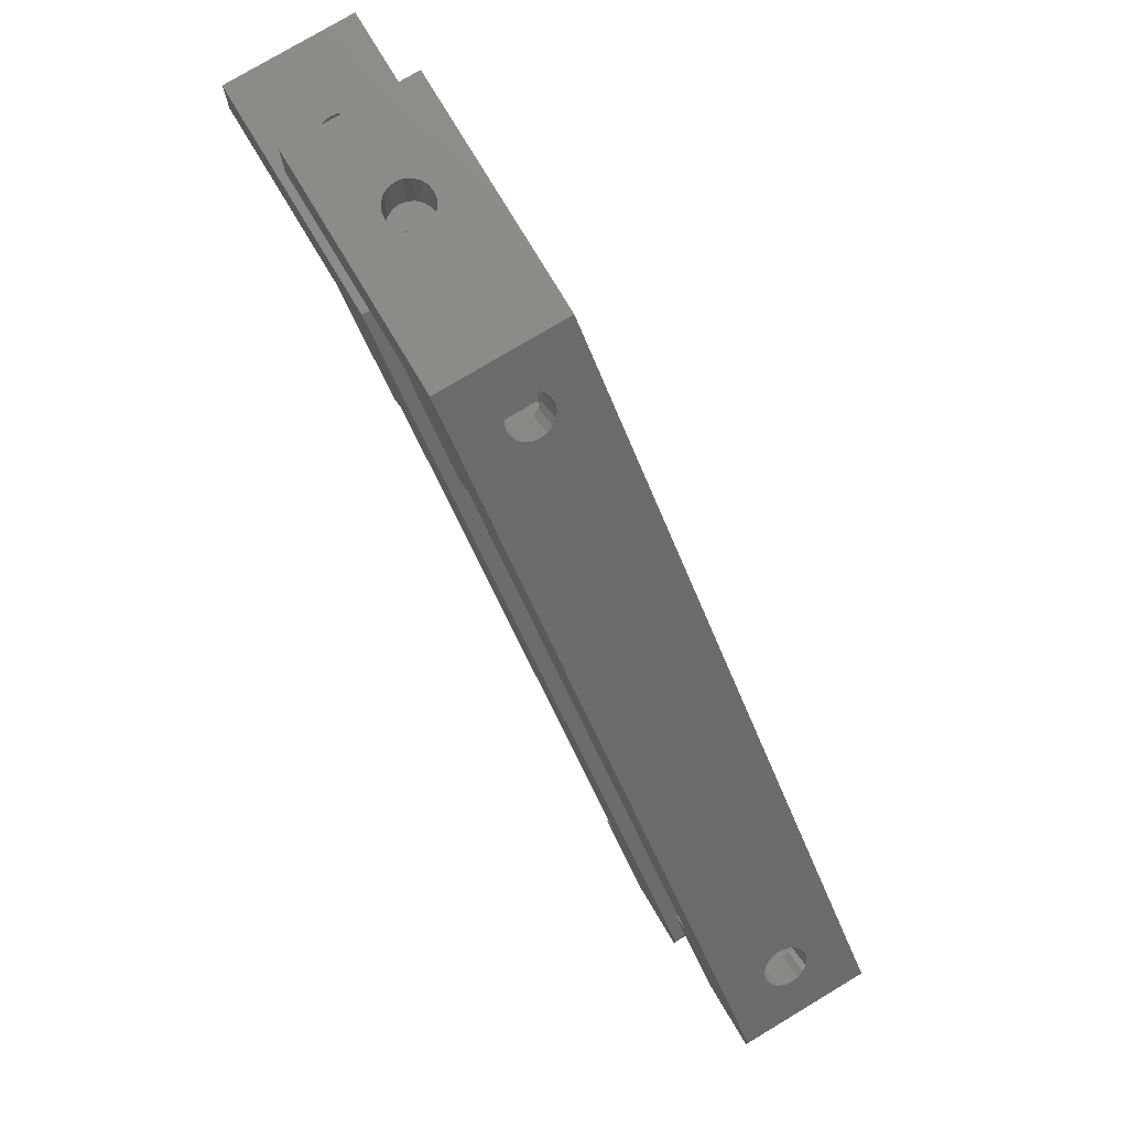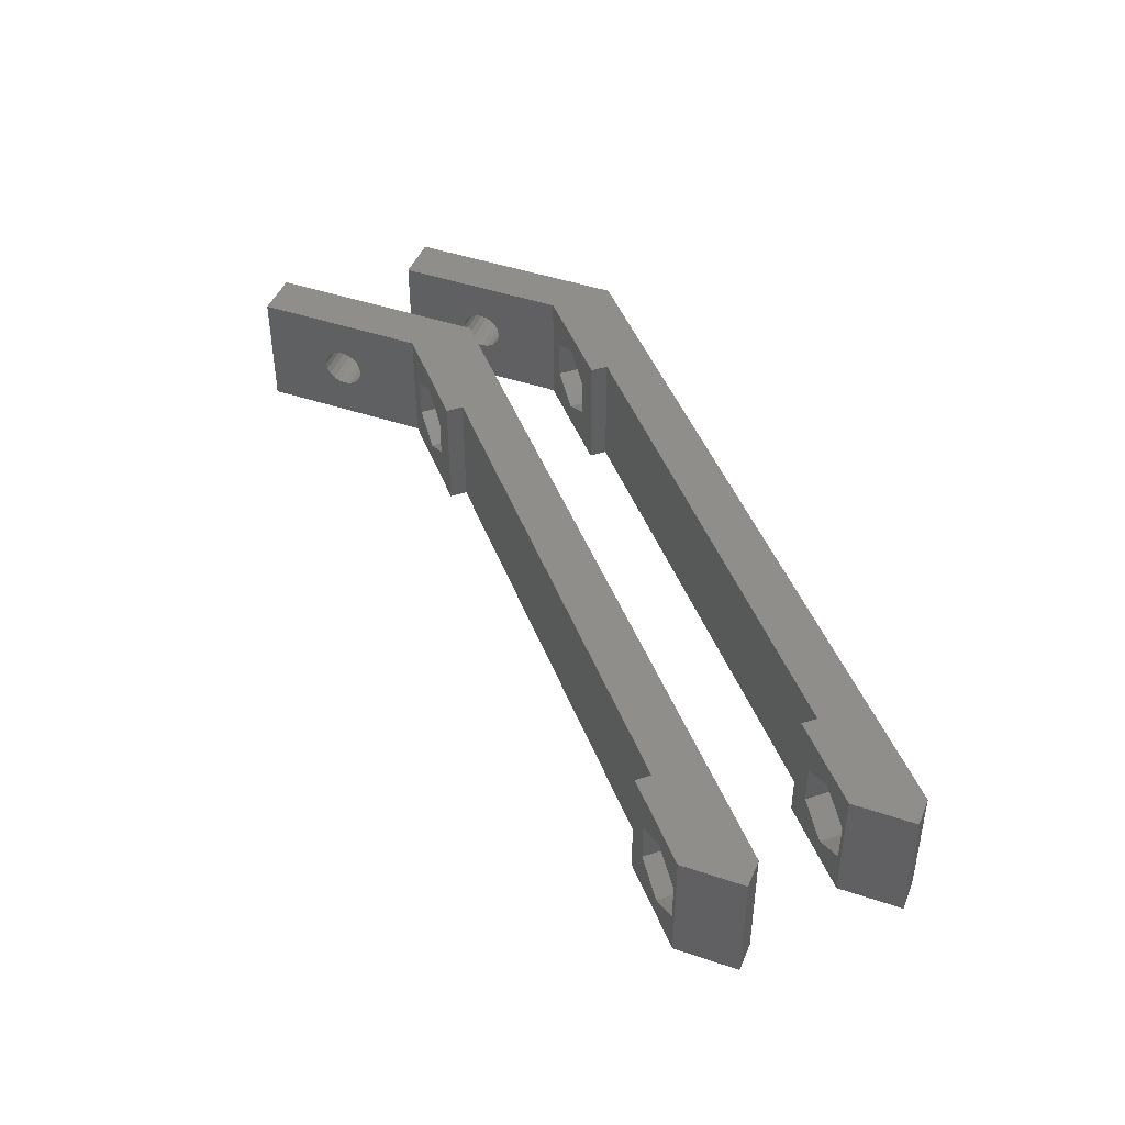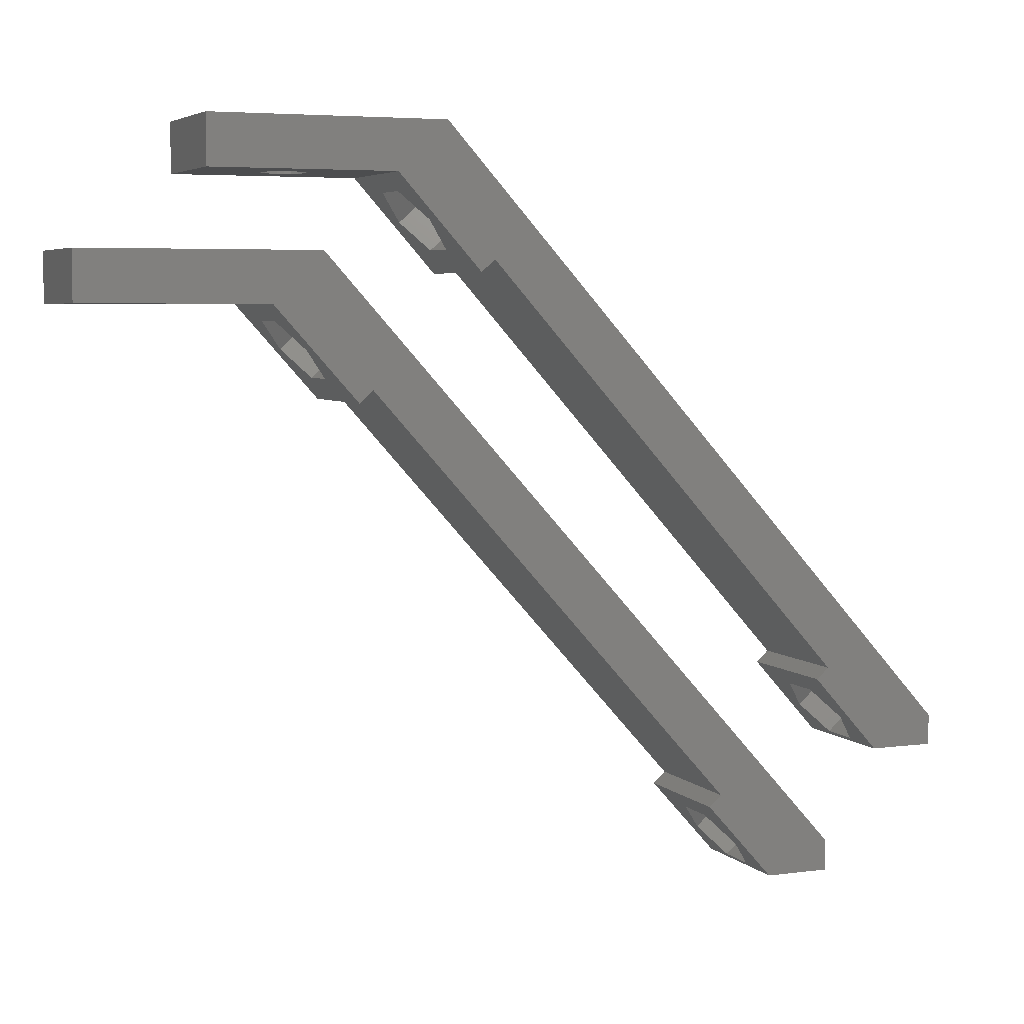
<metadata>
{"format":"stl","ext":"stl","renderer":"f3d","projection":"perspective","resolution":1024,"background":"white","views":[{"elev":77.4,"azim":59.1,"up":"+Y"},{"elev":44.8,"azim":21.5,"up":"+Z"},{"elev":5.1,"azim":-22.7,"up":"+Y"}]}
</metadata>
<code>
# stl→obj: 354 verts, 724 faces
v -4.039 45 2.107e-15
v -19 45 0
v -2 45 0
v -9.7 45 5.2
v -9.788 45 4.644
v -10.94 45 3.488
v -19 45 10.4
v -13.21 45 4.644
v -13.3 45 5.2
v -13.21 45 5.756
v -12.06 45 6.912
v -12.56 45 6.656
v -9.788 45 5.756
v -4.039 45 10.4
v -12.96 45 6.258
v -11.5 45 7
v -10.94 45 6.912
v -10.44 45 6.656
v -10.44 45 3.744
v -11.5 45 3.4
v -12.06 45 3.488
v -12.56 45 3.744
v -12.96 45 4.142
v -10.04 45 4.142
v -2 45 2.285e-15
v -10.04 45 6.258
v -19 49 0
v 0 49 0
v 43.9 0 0
v 43.9 -2.5 0
v 40.68 -2.5 0
v 34.1 4.841 0
v 33.94 4.69 0
v -19 49 10.4
v 3.858 38.43 10.4
v 39.9 -2 10.4
v 3.937 38.5 10.4
v -3.005 46.24 10.4
v -4.196 45.18 10.4
v 0 49 10.4
v 43.9 -2.5 10.4
v 39.9 -2.5 10.4
v 43.9 0 10.4
v 2.745 37.43 10.4
v -2.866 43.69 3.47
v -0.866 41.46 1.74
v 2.745 37.43 1.543e-15
v -2.866 43.69 6.93
v 1.134 39.23 6.93
v -0.866 41.46 8.66
v 1.134 39.23 3.47
v 3.858 38.43 1.792e-15
v 33.94 4.69 10.4
v -12.96 49 4.142
v -13.21 49 4.644
v -13.3 49 5.2
v -12.56 49 3.744
v -12.06 49 3.488
v -11.5 49 3.4
v -10.94 49 3.488
v -10.44 49 3.744
v -10.04 49 4.142
v -9.788 49 4.644
v -9.7 49 5.2
v -9.788 49 5.756
v -10.04 49 6.258
v -10.44 49 6.656
v -10.94 49 6.912
v -11.5 49 7
v -12.06 49 6.912
v -12.56 49 6.656
v -12.96 49 6.258
v -13.21 49 5.756
v 32.91 3.773 10.4
v 32.91 3.773 -9.659e-16
v 34.1 4.841 -6.994e-16
v 40.68 -2.5 -1.247e-15
v 38.54 -2.5 -1.434e-15
v 38.54 -2.5 10.4
v 2.16 46.59 5.2
v 39.76 4.626 3.744
v 2.218 46.52 5.756
v 2.218 46.52 4.644
v 2.389 46.33 4.142
v 2.655 46.04 3.744
v 2.99 45.66 3.488
v 3.361 45.25 3.4
v 3.732 44.83 3.488
v 4.067 44.46 3.744
v 4.332 44.16 4.142
v 4.503 43.97 4.644
v 4.562 43.91 5.2
v 3.732 44.83 6.912
v 3.361 45.25 7
v 40.09 4.252 3.488
v 40.46 3.838 3.4
v 40.83 3.424 3.488
v 4.503 43.97 5.756
v 4.332 44.16 6.258
v 4.067 44.46 6.656
v 2.99 45.66 6.912
v 2.655 46.04 6.656
v 2.389 46.33 6.258
v 39.32 5.113 5.756
v 39.26 5.178 5.2
v 39.32 5.113 4.644
v 41.6 2.563 4.644
v 41.66 2.497 5.2
v 39.49 4.922 4.142
v 41.17 3.05 3.744
v 41.43 2.753 4.142
v 41.6 2.563 5.756
v 40.83 3.424 6.912
v 40.46 3.838 7
v 41.43 2.753 6.258
v 41.17 3.05 6.656
v 40.09 4.252 6.912
v 39.76 4.626 6.656
v 39.49 4.922 6.258
v 1.451 43.54 1.74
v -0.5485 45.77 3.47
v -0.5485 45.77 6.93
v 3.451 41.31 3.47
v 3.451 41.31 6.93
v 1.451 43.54 8.66
v 38.24 -2.174 6.93
v 36.24 0.05733 8.66
v 36.24 0.05733 1.74
v 34.24 2.289 3.47
v 34.24 2.289 6.93
v 38.24 -2.174 3.47
v 0.3088 44.81 5.756
v 0.25 44.88 5.2
v 0.3088 44.81 4.644
v 0.4795 44.62 6.258
v 0.7452 44.33 6.656
v 1.08 43.95 6.912
v 1.451 43.54 7
v 1.823 43.12 6.912
v 2.158 42.75 6.656
v 2.423 42.45 6.258
v 2.594 42.26 5.756
v 2.653 42.2 5.2
v 2.594 42.26 4.644
v 2.423 42.45 4.142
v 2.158 42.75 3.744
v 1.823 43.12 3.488
v 1.451 43.54 3.4
v 1.08 43.95 3.488
v 0.7452 44.33 3.744
v 0.4795 44.62 4.142
v 37.42 3.409 5.756
v 37.36 3.475 5.2
v 37.42 3.409 4.644
v 37.59 3.219 6.258
v 37.86 2.922 6.656
v 38.19 2.549 6.912
v 38.56 2.134 7
v 38.93 1.72 6.912
v 39.27 1.347 6.656
v 39.53 1.05 6.258
v 39.7 0.8597 5.756
v 39.76 0.7941 5.2
v 39.7 0.8597 4.644
v 39.53 1.05 4.142
v 39.27 1.347 3.744
v 38.93 1.72 3.488
v 38.56 2.134 3.4
v 38.19 2.549 3.488
v 37.86 2.922 3.744
v 37.59 3.219 4.142
v 38.56 2.134 1.74
v 36.56 4.366 3.47
v 36.56 4.366 6.93
v 40.56 -0.09684 3.47
v 40.56 -0.09684 6.93
v 38.56 2.134 8.66
v 5.961 55 2.107e-15
v -9 55 0
v 8 55 0
v 0.3 55 5.2
v 0.2119 55 4.644
v -0.9438 55 3.488
v -9 55 10.4
v -3.212 55 4.644
v -3.3 55 5.2
v -3.212 55 5.756
v -2.056 55 6.912
v -2.558 55 6.656
v 0.2119 55 5.756
v 5.961 55 10.4
v -2.956 55 6.258
v -1.5 55 7
v -0.9438 55 6.912
v -0.442 55 6.656
v -0.442 55 3.744
v -1.5 55 3.4
v -2.056 55 3.488
v -2.558 55 3.744
v -2.956 55 4.142
v -0.04377 55 4.142
v 8 55 2.285e-15
v -0.04377 55 6.258
v -9 59 0
v 10 59 0
v 53.9 10 0
v 53.9 7.5 0
v 50.68 7.5 0
v 44.1 14.84 0
v 43.94 14.69 0
v -9 59 10.4
v 13.86 48.43 10.4
v 49.9 8 10.4
v 13.94 48.5 10.4
v 6.995 56.24 10.4
v 5.804 55.18 10.4
v 10 59 10.4
v 53.9 7.5 10.4
v 49.9 7.5 10.4
v 53.9 10 10.4
v 12.75 47.43 10.4
v 7.134 53.69 3.47
v 9.134 51.46 1.74
v 12.75 47.43 1.543e-15
v 7.134 53.69 6.93
v 11.13 49.23 6.93
v 9.134 51.46 8.66
v 11.13 49.23 3.47
v 13.86 48.43 1.792e-15
v 43.94 14.69 10.4
v -2.956 59 4.142
v -3.212 59 4.644
v -3.3 59 5.2
v -2.558 59 3.744
v -2.056 59 3.488
v -1.5 59 3.4
v -0.9438 59 3.488
v -0.442 59 3.744
v -0.04377 59 4.142
v 0.2119 59 4.644
v 0.3 59 5.2
v 0.2119 59 5.756
v -0.04377 59 6.258
v -0.442 59 6.656
v -0.9438 59 6.912
v -1.5 59 7
v -2.056 59 6.912
v -2.558 59 6.656
v -2.956 59 6.258
v -3.212 59 5.756
v 42.91 13.77 10.4
v 42.91 13.77 -9.659e-16
v 44.1 14.84 -6.994e-16
v 50.68 7.5 -1.247e-15
v 48.54 7.5 -1.434e-15
v 48.54 7.5 10.4
v 12.16 56.59 5.2
v 49.76 14.63 3.744
v 12.22 56.52 5.756
v 12.22 56.52 4.644
v 12.39 56.33 4.142
v 12.65 56.04 3.744
v 12.99 55.66 3.488
v 13.36 55.25 3.4
v 13.73 54.83 3.488
v 14.07 54.46 3.744
v 14.33 54.16 4.142
v 14.5 53.97 4.644
v 14.56 53.91 5.2
v 13.73 54.83 6.912
v 13.36 55.25 7
v 50.09 14.25 3.488
v 50.46 13.84 3.4
v 50.83 13.42 3.488
v 14.5 53.97 5.756
v 14.33 54.16 6.258
v 14.07 54.46 6.656
v 12.99 55.66 6.912
v 12.65 56.04 6.656
v 12.39 56.33 6.258
v 49.32 15.11 5.756
v 49.26 15.18 5.2
v 49.32 15.11 4.644
v 51.6 12.56 4.644
v 51.66 12.5 5.2
v 49.49 14.92 4.142
v 51.17 13.05 3.744
v 51.43 12.75 4.142
v 51.6 12.56 5.756
v 50.83 13.42 6.912
v 50.46 13.84 7
v 51.43 12.75 6.258
v 51.17 13.05 6.656
v 50.09 14.25 6.912
v 49.76 14.63 6.656
v 49.49 14.92 6.258
v 11.45 53.54 1.74
v 9.451 55.77 3.47
v 9.451 55.77 6.93
v 13.45 51.31 3.47
v 13.45 51.31 6.93
v 11.45 53.54 8.66
v 48.24 7.826 6.93
v 46.24 10.06 8.66
v 46.24 10.06 1.74
v 44.24 12.29 3.47
v 44.24 12.29 6.93
v 48.24 7.826 3.47
v 10.31 54.81 5.756
v 10.25 54.88 5.2
v 10.31 54.81 4.644
v 10.48 54.62 6.258
v 10.75 54.33 6.656
v 11.08 53.95 6.912
v 11.45 53.54 7
v 11.82 53.12 6.912
v 12.16 52.75 6.656
v 12.42 52.45 6.258
v 12.59 52.26 5.756
v 12.65 52.2 5.2
v 12.59 52.26 4.644
v 12.42 52.45 4.142
v 12.16 52.75 3.744
v 11.82 53.12 3.488
v 11.45 53.54 3.4
v 11.08 53.95 3.488
v 10.75 54.33 3.744
v 10.48 54.62 4.142
v 47.42 13.41 5.756
v 47.36 13.47 5.2
v 47.42 13.41 4.644
v 47.59 13.22 6.258
v 47.86 12.92 6.656
v 48.19 12.55 6.912
v 48.56 12.13 7
v 48.93 11.72 6.912
v 49.27 11.35 6.656
v 49.53 11.05 6.258
v 49.7 10.86 5.756
v 49.76 10.79 5.2
v 49.7 10.86 4.644
v 49.53 11.05 4.142
v 49.27 11.35 3.744
v 48.93 11.72 3.488
v 48.56 12.13 3.4
v 48.19 12.55 3.488
v 47.86 12.92 3.744
v 47.59 13.22 4.142
v 48.56 12.13 1.74
v 46.56 14.37 3.47
v 46.56 14.37 6.93
v 50.56 9.903 3.47
v 50.56 9.903 6.93
v 48.56 12.13 8.66
f 1 2 3
f 1 4 5
f 6 2 1
f 7 2 8
f 7 8 9
f 7 9 10
f 11 7 12
f 13 4 1
f 14 7 11
f 10 15 7
f 14 16 17
f 14 17 18
f 11 16 14
f 15 12 7
f 19 6 1
f 20 2 6
f 21 2 20
f 22 2 21
f 23 2 22
f 8 2 23
f 24 19 1
f 25 1 3
f 5 24 1
f 1 26 13
f 26 14 18
f 1 14 26
f 2 27 3
f 3 27 28
f 3 28 29
f 30 31 32
f 3 29 30
f 3 30 32
f 3 32 33
f 2 7 27
f 27 7 34
f 35 36 37
f 34 7 14
f 38 34 39
f 39 34 14
f 40 34 38
f 41 38 37
f 36 41 37
f 42 41 36
f 41 43 38
f 43 40 38
f 44 39 14
f 45 14 1
f 46 1 47
f 48 14 45
f 49 44 50
f 50 14 48
f 44 14 50
f 44 49 47
f 49 51 47
f 51 46 47
f 45 1 46
f 1 25 47
f 47 25 52
f 53 36 35
f 3 33 52
f 3 52 25
f 52 33 53
f 52 53 35
f 23 54 55
f 8 23 55
f 8 55 56
f 9 8 56
f 22 57 54
f 23 22 54
f 21 58 57
f 22 21 57
f 20 59 58
f 21 20 58
f 6 60 59
f 20 6 59
f 19 61 60
f 6 19 60
f 62 61 24
f 24 61 19
f 63 62 5
f 5 62 24
f 64 63 4
f 4 63 5
f 64 4 65
f 65 4 13
f 65 13 66
f 66 13 26
f 66 26 67
f 67 26 18
f 67 18 68
f 68 18 17
f 68 17 69
f 69 17 16
f 69 16 70
f 70 16 11
f 70 11 71
f 71 11 12
f 72 71 12
f 15 72 12
f 73 72 15
f 10 73 15
f 56 73 10
f 9 56 10
f 74 53 75
f 75 53 33
f 75 33 32
f 75 32 76
f 76 32 31
f 77 76 31
f 78 77 31
f 41 78 31
f 30 41 31
f 41 42 78
f 42 79 78
f 41 30 29
f 43 41 29
f 80 28 40
f 81 29 40
f 82 80 40
f 83 28 80
f 84 28 83
f 85 28 84
f 86 28 85
f 87 28 86
f 88 89 29
f 29 28 87
f 89 90 29
f 90 91 29
f 91 92 29
f 93 94 40
f 95 96 29
f 96 97 29
f 29 92 98
f 29 98 99
f 29 100 40
f 29 99 100
f 100 93 40
f 101 102 40
f 102 103 40
f 103 82 40
f 104 105 40
f 105 106 40
f 107 108 43
f 106 109 40
f 109 81 40
f 95 29 81
f 110 29 97
f 111 29 110
f 43 29 111
f 108 112 43
f 43 111 107
f 113 114 43
f 43 112 115
f 43 115 116
f 43 116 113
f 43 114 40
f 114 117 40
f 117 118 40
f 118 119 40
f 119 104 40
f 87 88 29
f 94 101 40
f 68 34 40
f 27 34 56
f 27 56 55
f 27 55 54
f 27 54 57
f 27 57 58
f 27 58 28
f 58 59 28
f 61 28 60
f 62 28 61
f 65 28 64
f 73 34 72
f 62 63 28
f 72 34 71
f 63 64 28
f 69 34 68
f 28 65 40
f 71 34 70
f 65 66 40
f 70 34 69
f 66 67 40
f 67 68 40
f 56 34 73
f 60 28 59
f 35 44 47
f 37 44 35
f 52 35 47
f 38 39 44
f 37 38 44
f 46 120 121
f 45 46 121
f 45 121 122
f 48 45 122
f 51 123 120
f 46 51 120
f 123 51 124
f 124 51 49
f 124 49 125
f 125 49 50
f 125 50 122
f 122 50 48
f 53 74 79
f 36 53 42
f 42 53 79
f 126 79 127
f 128 75 78
f 74 75 129
f 74 129 130
f 74 130 127
f 74 127 79
f 79 126 78
f 126 131 78
f 131 128 78
f 129 75 128
f 75 76 78
f 78 76 77
f 80 82 132
f 133 80 132
f 134 83 80
f 133 134 80
f 82 103 135
f 132 82 135
f 102 136 103
f 103 136 135
f 101 137 102
f 102 137 136
f 94 138 101
f 101 138 137
f 93 139 94
f 94 139 138
f 100 140 93
f 93 140 139
f 99 141 100
f 100 141 140
f 98 142 99
f 99 142 141
f 92 143 98
f 98 143 142
f 92 91 143
f 143 91 144
f 91 90 144
f 144 90 145
f 145 90 89
f 146 145 89
f 146 89 88
f 147 146 88
f 147 88 87
f 148 147 87
f 148 87 86
f 149 148 86
f 149 86 85
f 150 149 85
f 150 85 84
f 151 150 84
f 151 84 83
f 134 151 83
f 105 104 152
f 153 105 152
f 154 106 105
f 153 154 105
f 104 119 155
f 152 104 155
f 118 156 119
f 119 156 155
f 117 157 118
f 118 157 156
f 114 158 117
f 117 158 157
f 113 159 114
f 114 159 158
f 116 160 113
f 113 160 159
f 115 161 116
f 116 161 160
f 112 162 115
f 115 162 161
f 108 163 112
f 112 163 162
f 108 107 163
f 163 107 164
f 107 111 164
f 164 111 165
f 165 111 110
f 166 165 110
f 166 110 97
f 167 166 97
f 167 97 96
f 168 167 96
f 168 96 95
f 169 168 95
f 169 95 81
f 170 169 81
f 170 81 109
f 171 170 109
f 171 109 106
f 154 171 106
f 149 121 148
f 142 123 124
f 138 124 125
f 135 125 122
f 136 125 135
f 121 132 122
f 132 135 122
f 142 124 141
f 140 124 139
f 136 137 125
f 137 138 125
f 141 124 140
f 143 123 142
f 148 123 147
f 144 123 143
f 145 123 144
f 146 123 145
f 147 123 146
f 120 123 148
f 120 148 121
f 150 121 149
f 151 121 150
f 134 121 151
f 121 134 133
f 132 121 133
f 139 124 138
f 128 172 173
f 129 128 173
f 129 173 174
f 130 129 174
f 131 175 172
f 128 131 172
f 175 131 176
f 176 131 126
f 176 126 177
f 177 126 127
f 177 127 174
f 174 127 130
f 169 173 168
f 162 175 176
f 158 176 177
f 155 177 174
f 156 177 155
f 173 152 174
f 152 155 174
f 162 176 161
f 160 176 159
f 156 157 177
f 157 158 177
f 161 176 160
f 163 175 162
f 168 175 167
f 164 175 163
f 165 175 164
f 166 175 165
f 167 175 166
f 172 175 168
f 172 168 173
f 170 173 169
f 171 173 170
f 154 173 171
f 173 154 153
f 152 173 153
f 159 176 158
f 178 179 180
f 178 181 182
f 183 179 178
f 184 179 185
f 184 185 186
f 184 186 187
f 188 184 189
f 190 181 178
f 191 184 188
f 187 192 184
f 191 193 194
f 191 194 195
f 188 193 191
f 192 189 184
f 196 183 178
f 197 179 183
f 198 179 197
f 199 179 198
f 200 179 199
f 185 179 200
f 201 196 178
f 202 178 180
f 182 201 178
f 178 203 190
f 203 191 195
f 178 191 203
f 179 204 180
f 180 204 205
f 180 205 206
f 207 208 209
f 180 206 207
f 180 207 209
f 180 209 210
f 179 184 204
f 204 184 211
f 212 213 214
f 211 184 191
f 215 211 216
f 216 211 191
f 217 211 215
f 218 215 214
f 213 218 214
f 219 218 213
f 218 220 215
f 220 217 215
f 221 216 191
f 222 191 178
f 223 178 224
f 225 191 222
f 226 221 227
f 227 191 225
f 221 191 227
f 221 226 224
f 226 228 224
f 228 223 224
f 222 178 223
f 178 202 224
f 224 202 229
f 230 213 212
f 180 210 229
f 180 229 202
f 229 210 230
f 229 230 212
f 200 231 232
f 185 200 232
f 185 232 233
f 186 185 233
f 199 234 231
f 200 199 231
f 198 235 234
f 199 198 234
f 197 236 235
f 198 197 235
f 183 237 236
f 197 183 236
f 196 238 237
f 183 196 237
f 239 238 201
f 201 238 196
f 240 239 182
f 182 239 201
f 241 240 181
f 181 240 182
f 241 181 242
f 242 181 190
f 242 190 243
f 243 190 203
f 243 203 244
f 244 203 195
f 244 195 245
f 245 195 194
f 245 194 246
f 246 194 193
f 246 193 247
f 247 193 188
f 247 188 248
f 248 188 189
f 249 248 189
f 192 249 189
f 250 249 192
f 187 250 192
f 233 250 187
f 186 233 187
f 251 230 252
f 252 230 210
f 252 210 209
f 252 209 253
f 253 209 208
f 254 253 208
f 255 254 208
f 218 255 208
f 207 218 208
f 218 219 255
f 219 256 255
f 218 207 206
f 220 218 206
f 257 205 217
f 258 206 217
f 259 257 217
f 260 205 257
f 261 205 260
f 262 205 261
f 263 205 262
f 264 205 263
f 265 266 206
f 206 205 264
f 266 267 206
f 267 268 206
f 268 269 206
f 270 271 217
f 272 273 206
f 273 274 206
f 206 269 275
f 206 275 276
f 206 277 217
f 206 276 277
f 277 270 217
f 278 279 217
f 279 280 217
f 280 259 217
f 281 282 217
f 282 283 217
f 284 285 220
f 283 286 217
f 286 258 217
f 272 206 258
f 287 206 274
f 288 206 287
f 220 206 288
f 285 289 220
f 220 288 284
f 290 291 220
f 220 289 292
f 220 292 293
f 220 293 290
f 220 291 217
f 291 294 217
f 294 295 217
f 295 296 217
f 296 281 217
f 264 265 206
f 271 278 217
f 245 211 217
f 204 211 233
f 204 233 232
f 204 232 231
f 204 231 234
f 204 234 235
f 204 235 205
f 235 236 205
f 238 205 237
f 239 205 238
f 242 205 241
f 250 211 249
f 239 240 205
f 249 211 248
f 240 241 205
f 246 211 245
f 205 242 217
f 248 211 247
f 242 243 217
f 247 211 246
f 243 244 217
f 244 245 217
f 233 211 250
f 237 205 236
f 212 221 224
f 214 221 212
f 229 212 224
f 215 216 221
f 214 215 221
f 223 297 298
f 222 223 298
f 222 298 299
f 225 222 299
f 228 300 297
f 223 228 297
f 300 228 301
f 301 228 226
f 301 226 302
f 302 226 227
f 302 227 299
f 299 227 225
f 230 251 256
f 213 230 219
f 219 230 256
f 303 256 304
f 305 252 255
f 251 252 306
f 251 306 307
f 251 307 304
f 251 304 256
f 256 303 255
f 303 308 255
f 308 305 255
f 306 252 305
f 252 253 255
f 255 253 254
f 257 259 309
f 310 257 309
f 311 260 257
f 310 311 257
f 259 280 312
f 309 259 312
f 279 313 280
f 280 313 312
f 278 314 279
f 279 314 313
f 271 315 278
f 278 315 314
f 270 316 271
f 271 316 315
f 277 317 270
f 270 317 316
f 276 318 277
f 277 318 317
f 275 319 276
f 276 319 318
f 269 320 275
f 275 320 319
f 269 268 320
f 320 268 321
f 268 267 321
f 321 267 322
f 322 267 266
f 323 322 266
f 323 266 265
f 324 323 265
f 324 265 264
f 325 324 264
f 325 264 263
f 326 325 263
f 326 263 262
f 327 326 262
f 327 262 261
f 328 327 261
f 328 261 260
f 311 328 260
f 282 281 329
f 330 282 329
f 331 283 282
f 330 331 282
f 281 296 332
f 329 281 332
f 295 333 296
f 296 333 332
f 294 334 295
f 295 334 333
f 291 335 294
f 294 335 334
f 290 336 291
f 291 336 335
f 293 337 290
f 290 337 336
f 292 338 293
f 293 338 337
f 289 339 292
f 292 339 338
f 285 340 289
f 289 340 339
f 285 284 340
f 340 284 341
f 284 288 341
f 341 288 342
f 342 288 287
f 343 342 287
f 343 287 274
f 344 343 274
f 344 274 273
f 345 344 273
f 345 273 272
f 346 345 272
f 346 272 258
f 347 346 258
f 347 258 286
f 348 347 286
f 348 286 283
f 331 348 283
f 326 298 325
f 319 300 301
f 315 301 302
f 312 302 299
f 313 302 312
f 298 309 299
f 309 312 299
f 319 301 318
f 317 301 316
f 313 314 302
f 314 315 302
f 318 301 317
f 320 300 319
f 325 300 324
f 321 300 320
f 322 300 321
f 323 300 322
f 324 300 323
f 297 300 325
f 297 325 298
f 327 298 326
f 328 298 327
f 311 298 328
f 298 311 310
f 309 298 310
f 316 301 315
f 305 349 350
f 306 305 350
f 306 350 351
f 307 306 351
f 308 352 349
f 305 308 349
f 352 308 353
f 353 308 303
f 353 303 354
f 354 303 304
f 354 304 351
f 351 304 307
f 346 350 345
f 339 352 353
f 335 353 354
f 332 354 351
f 333 354 332
f 350 329 351
f 329 332 351
f 339 353 338
f 337 353 336
f 333 334 354
f 334 335 354
f 338 353 337
f 340 352 339
f 345 352 344
f 341 352 340
f 342 352 341
f 343 352 342
f 344 352 343
f 349 352 345
f 349 345 350
f 347 350 346
f 348 350 347
f 331 350 348
f 350 331 330
f 329 350 330
f 336 353 335

</code>
